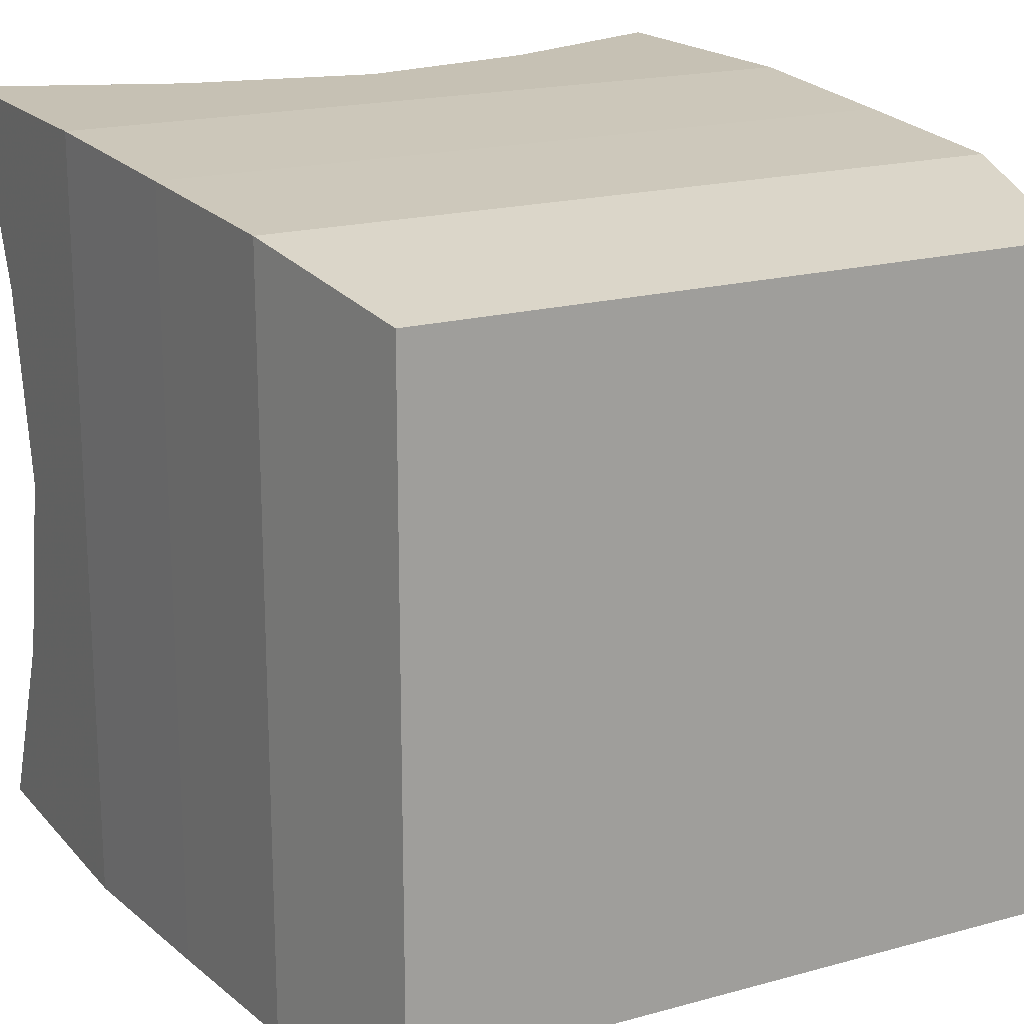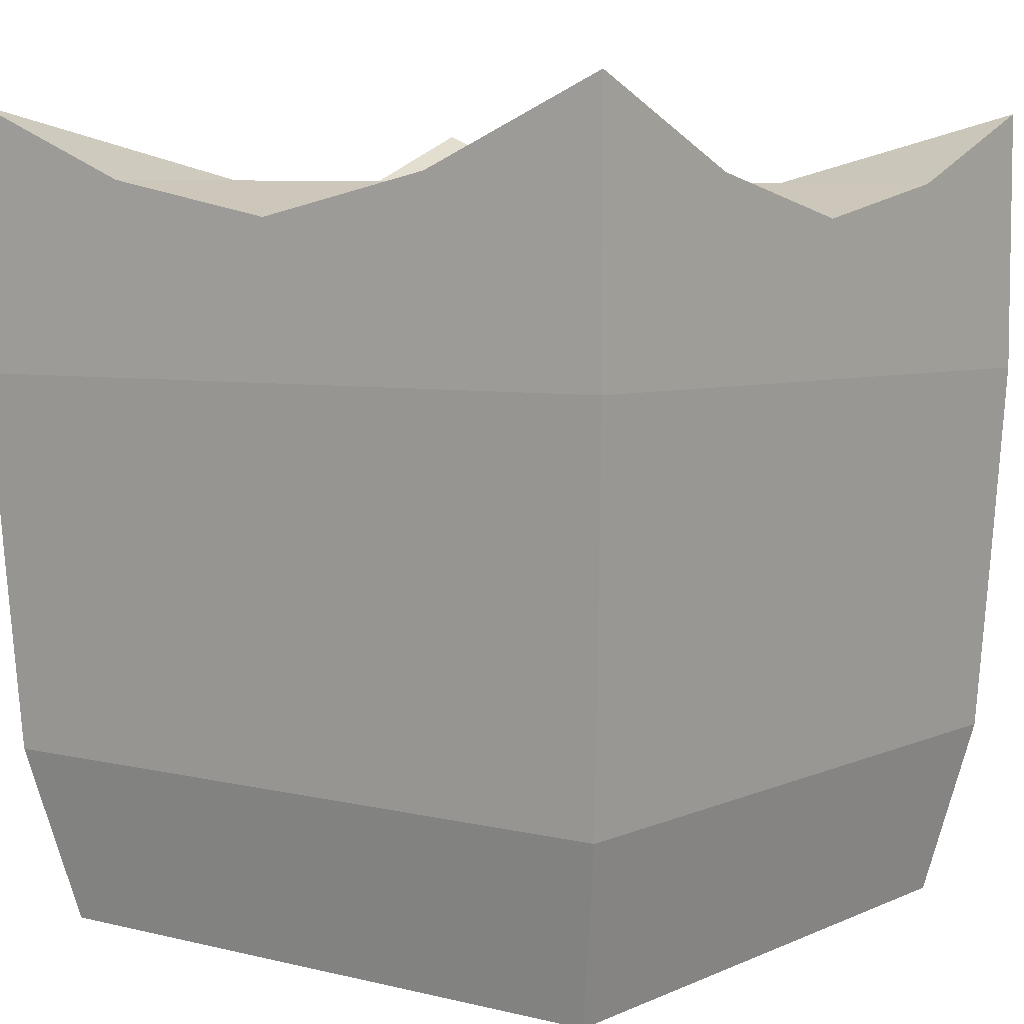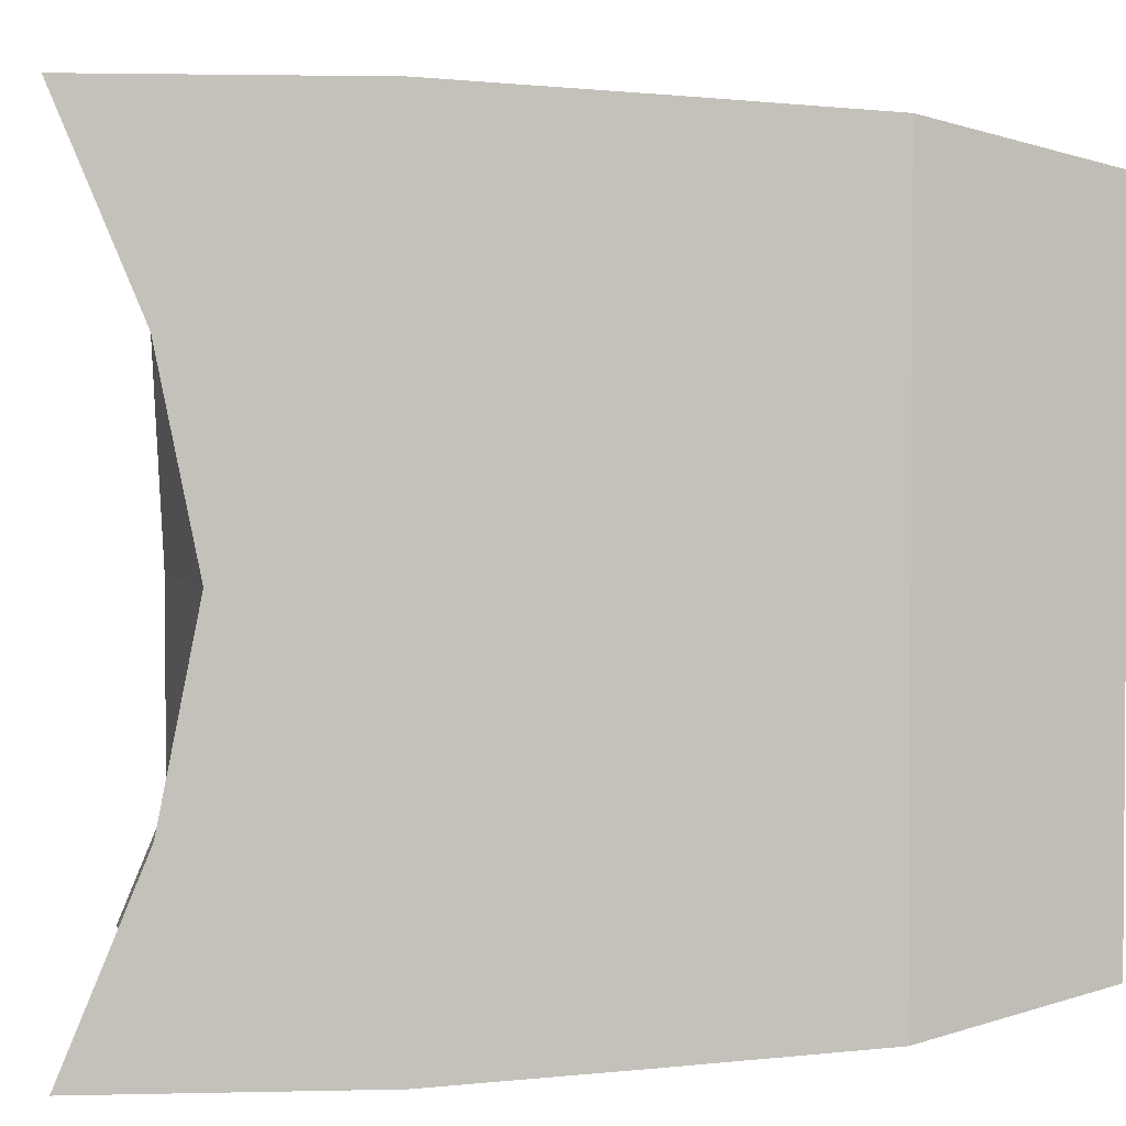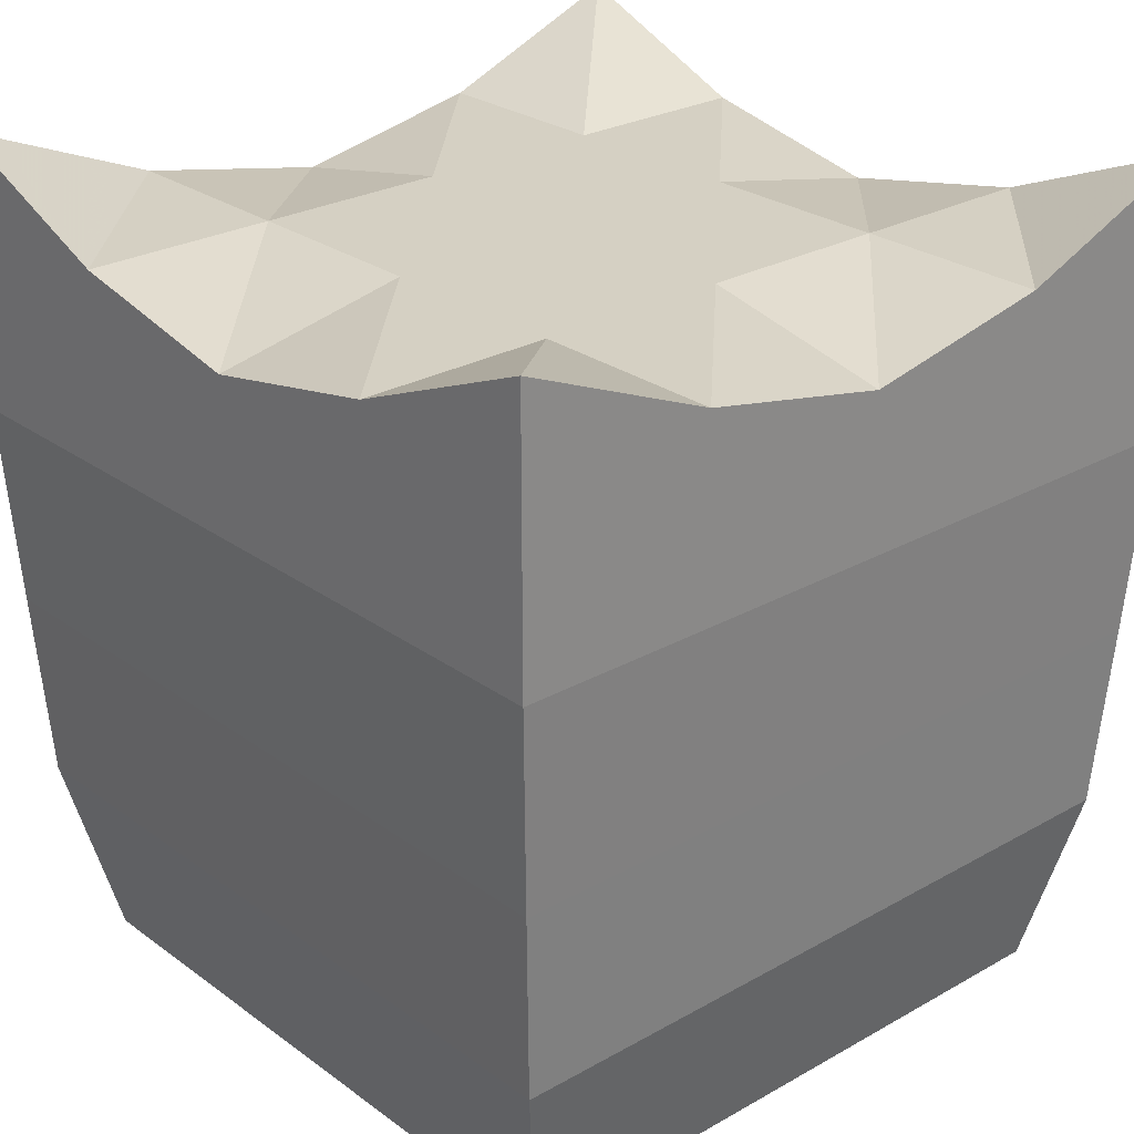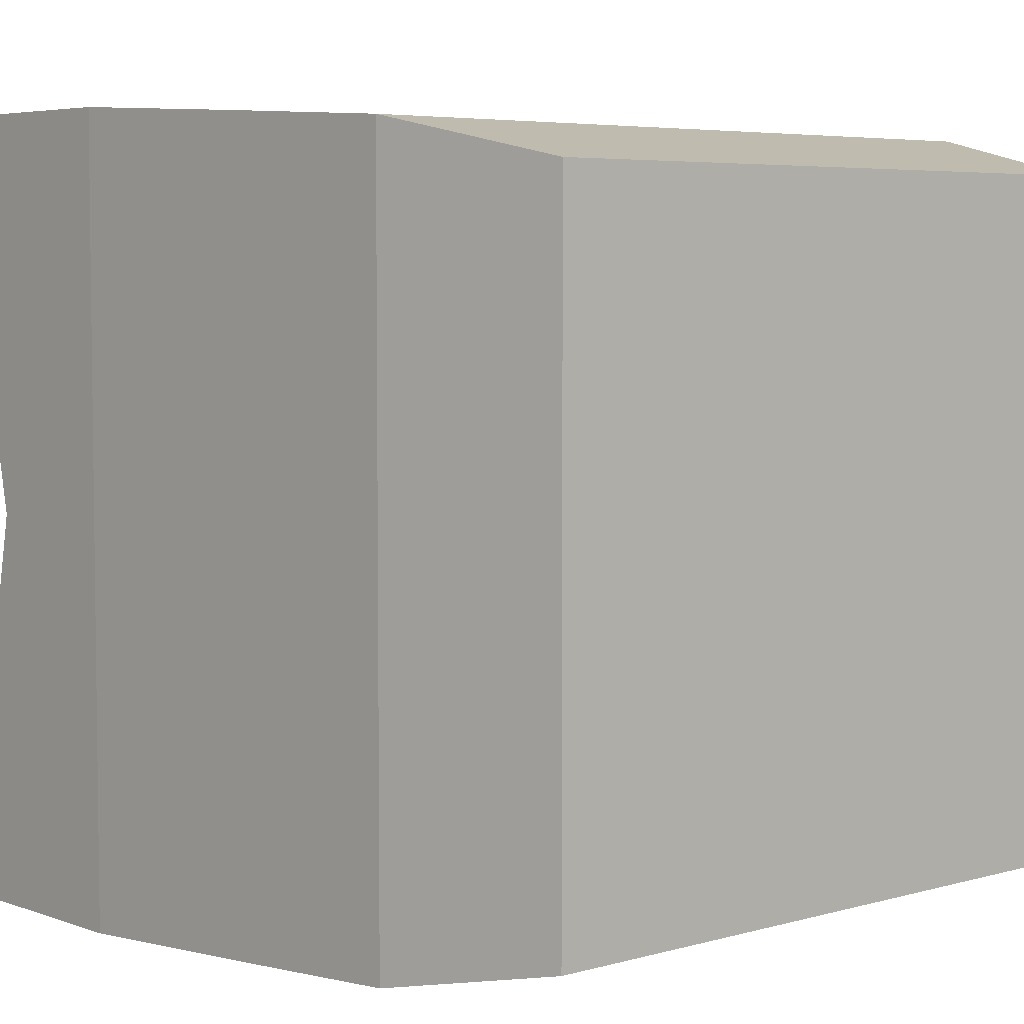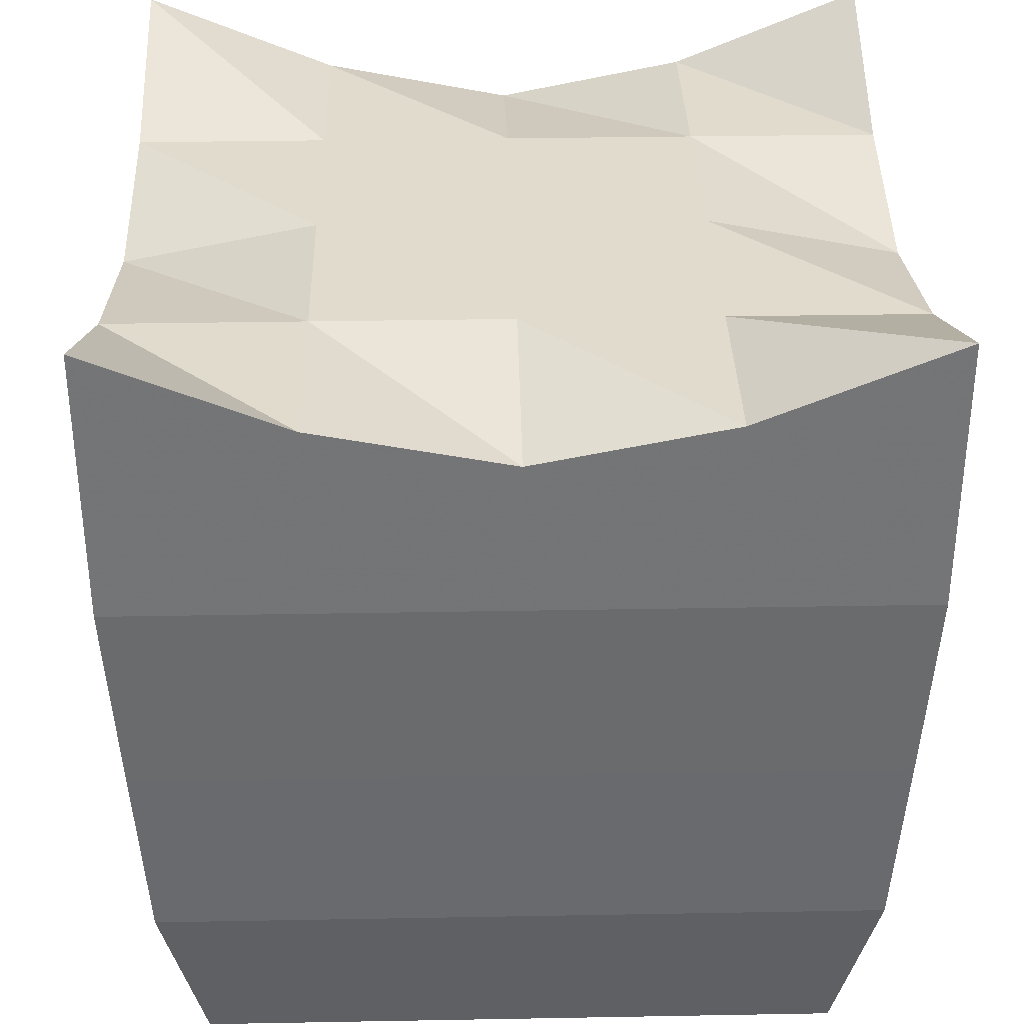
<metadata>
{"format":"obj","ext":"obj","renderer":"f3d","projection":"perspective","resolution":1024,"background":"white","views":[{"elev":18.6,"azim":-27.9,"up":"+Z"},{"elev":5.5,"azim":-143.0,"up":"+Y"},{"elev":2.6,"azim":-94.8,"up":"+Z"},{"elev":26.4,"azim":138.5,"up":"+Y"},{"elev":5.1,"azim":-41.7,"up":"+Z"},{"elev":33.8,"azim":88.6,"up":"+Y"}]}
</metadata>
<code>
o Cube
v 0.841 -0.9889 -0.841
v 0.841 -0.9889 0.841
v -0.841 -0.9889 0.841
v -0.841 -0.9889 -0.841
v 1 1.207 -1
v 1 1.207 1
v -1 1.207 1
v -1 1.207 -1
v 0.841 -0.9889 -0.4205
v 0.841 -0.9889 0
v 0.841 -0.9889 0.4205
v 0.4205 -0.9889 -0.841
v 0 -0.9889 -0.841
v -0.4205 -0.9889 -0.841
v 0.9434 -0.5173 -0.9434
v 0.9717 -0.0228 -0.9717
v 1 0.5 -1
v 0.4205 -0.9889 0.841
v -0 -0.9889 0.841
v -0.4205 -0.9889 0.841
v 0.9434 -0.5173 0.9434
v 0.9717 -0.0228 0.9717
v 1 0.5 1
v -0.841 -0.9889 0.4205
v -0.841 -0.9889 -0
v -0.841 -0.9889 -0.4205
v -0.9434 -0.5173 0.9434
v -0.9717 -0.0228 0.9717
v -1 0.5 1
v -0.9434 -0.5173 -0.9434
v -0.9717 -0.0228 -0.9717
v -1 0.5 -1
v 1 1 -0.5
v 1 0.9003 1e-06
v 1 1 0.5
v 0.5 1 -1
v 0 0.9003 -1
v -0.5 1 -1
v 0.5 1 1
v -1e-06 0.9003 1
v -0.5 1 1
v -1 1 0.5
v -1 0.9003 -0
v -1 1 -0.5
v 0.4205 -0.9889 -0.4205
v 0 -0.9889 -0.4205
v -0.4205 -0.9889 -0.4205
v 0.4205 -0.9889 -0
v 0 -0.9889 -0
v -0.4205 -0.9889 -0
v 0.4205 -0.9889 0.4205
v 0 -0.9889 0.4205
v -0.4205 -0.9889 0.4205
v 0.5 1 -0.5
v 0.5 1 0
v 0.5 1 0.5
v 0 1 -0.5
v -0 1 0
v -0 1 0.5
v -0.5 1 -0.5
v -0.5 1 0
v -0.5 1 0.5
v 0.9434 -0.5173 -0.4717
v 0.9434 -0.5173 0
v 0.9434 -0.5173 0.4717
v 0.9717 -0.0228 -0.4858
v 0.9717 -0.0228 0
v 0.9717 -0.0228 0.4858
v 1 0.5 -0.5
v 1 0.5 0
v 1 0.5 0.5
v 0.4717 -0.5173 0.9434
v -0 -0.5173 0.9434
v -0.4717 -0.5173 0.9434
v 0.4858 -0.0228 0.9717
v -0 -0.0228 0.9717
v -0.4858 -0.0228 0.9717
v 0.5 0.5 1
v -0 0.5 1
v -0.5 0.5 1
v -0.9434 -0.5173 0.4717
v -0.9434 -0.5173 -0
v -0.9434 -0.5173 -0.4717
v -0.9717 -0.0228 0.4858
v -0.9717 -0.0228 -0
v -0.9717 -0.0228 -0.4858
v -1 0.5 0.5
v -1 0.5 -0
v -1 0.5 -0.5
v 0.5 0.5 -1
v 0 0.5 -1
v -0.5 0.5 -1
v 0.4858 -0.0228 -0.9717
v 0 -0.0228 -0.9717
v -0.4858 -0.0228 -0.9717
v 0.4717 -0.5173 -0.9434
v 0 -0.5173 -0.9434
v -0.4717 -0.5173 -0.9434
f 53 20 3 24
f 62 42 7 41
f 71 35 6 23
f 80 41 7 29
f 89 44 8 32
f 98 14 4 30
f 14 47 26 4
f 47 50 25 26
f 50 53 24 25
f 1 9 45 12
f 12 45 46 13
f 13 46 47 14
f 9 10 48 45
f 45 48 49 46
f 46 49 50 47
f 10 11 51 48
f 48 51 52 49
f 49 52 53 50
f 11 2 18 51
f 51 18 19 52
f 52 19 20 53
f 35 56 39 6
f 56 59 40 39
f 59 62 41 40
f 5 36 54 33
f 33 54 55 34
f 34 55 56 35
f 36 37 57 54
f 54 57 58 55
f 55 58 59 56
f 37 38 60 57
f 57 60 61 58
f 58 61 62 59
f 38 8 44 60
f 60 44 43 61
f 61 43 42 62
f 11 65 21 2
f 65 68 22 21
f 68 71 23 22
f 1 15 63 9
f 9 63 64 10
f 10 64 65 11
f 15 16 66 63
f 63 66 67 64
f 64 67 68 65
f 16 17 69 66
f 66 69 70 67
f 67 70 71 68
f 17 5 33 69
f 69 33 34 70
f 70 34 35 71
f 20 74 27 3
f 74 77 28 27
f 77 80 29 28
f 2 21 72 18
f 18 72 73 19
f 19 73 74 20
f 21 22 75 72
f 72 75 76 73
f 73 76 77 74
f 22 23 78 75
f 75 78 79 76
f 76 79 80 77
f 23 6 39 78
f 78 39 40 79
f 79 40 41 80
f 26 83 30 4
f 83 86 31 30
f 86 89 32 31
f 3 27 81 24
f 24 81 82 25
f 25 82 83 26
f 27 28 84 81
f 81 84 85 82
f 82 85 86 83
f 28 29 87 84
f 84 87 88 85
f 85 88 89 86
f 29 7 42 87
f 87 42 43 88
f 88 43 44 89
f 38 92 32 8
f 92 95 31 32
f 95 98 30 31
f 5 17 90 36
f 36 90 91 37
f 37 91 92 38
f 17 16 93 90
f 90 93 94 91
f 91 94 95 92
f 16 15 96 93
f 93 96 97 94
f 94 97 98 95
f 15 1 12 96
f 96 12 13 97
f 97 13 14 98

</code>
